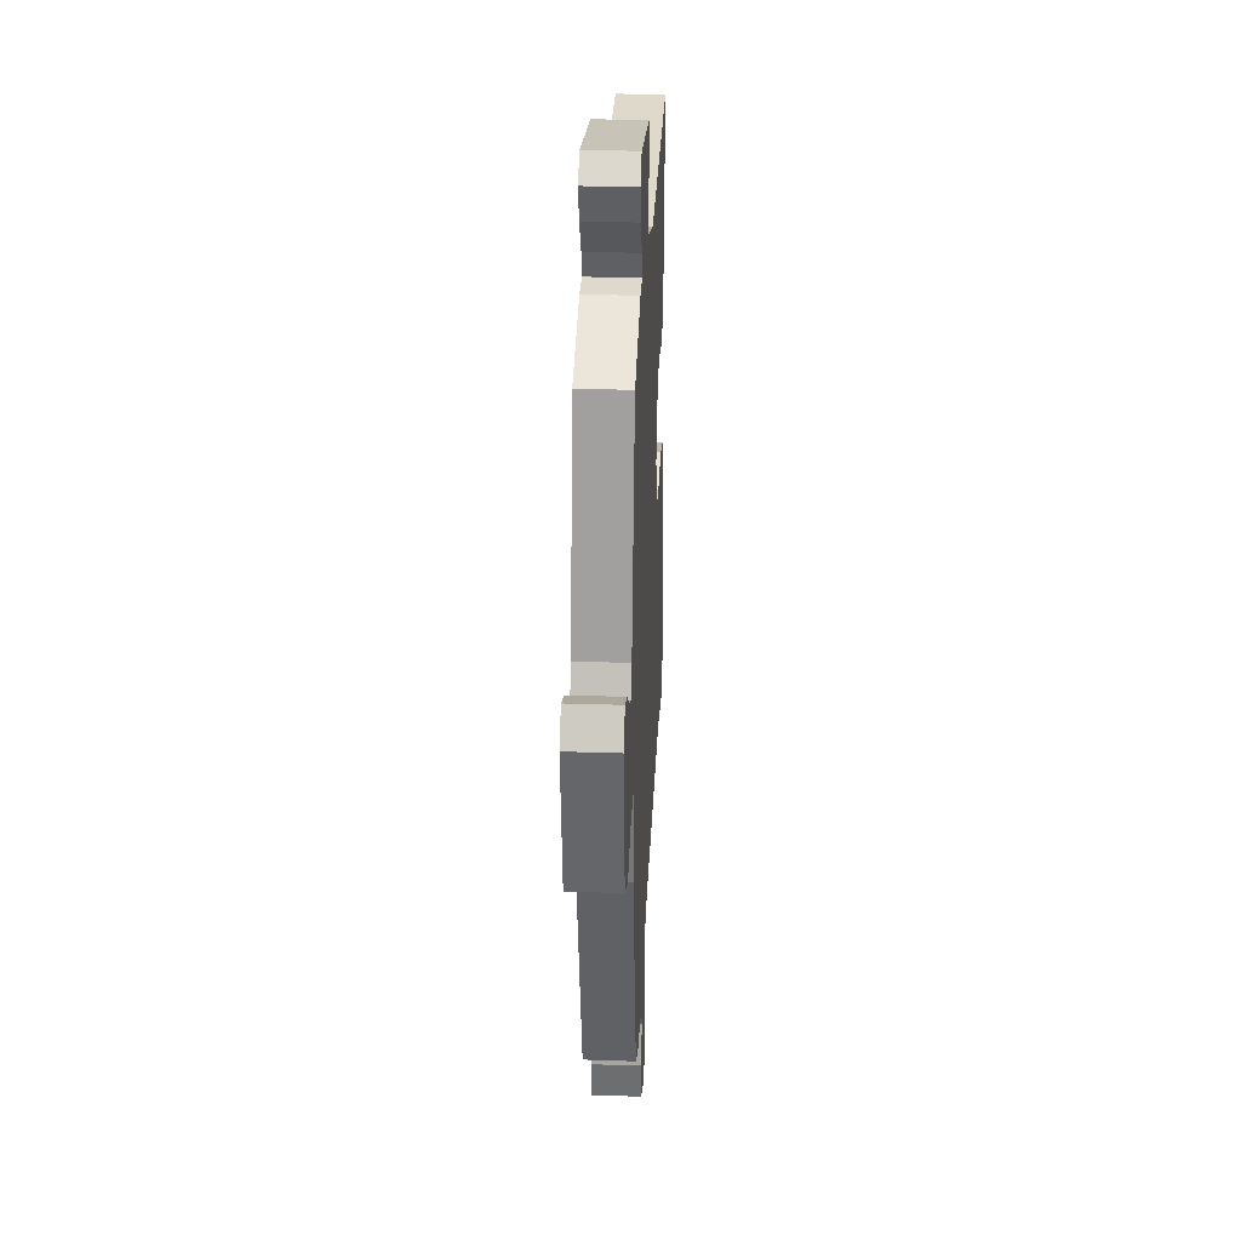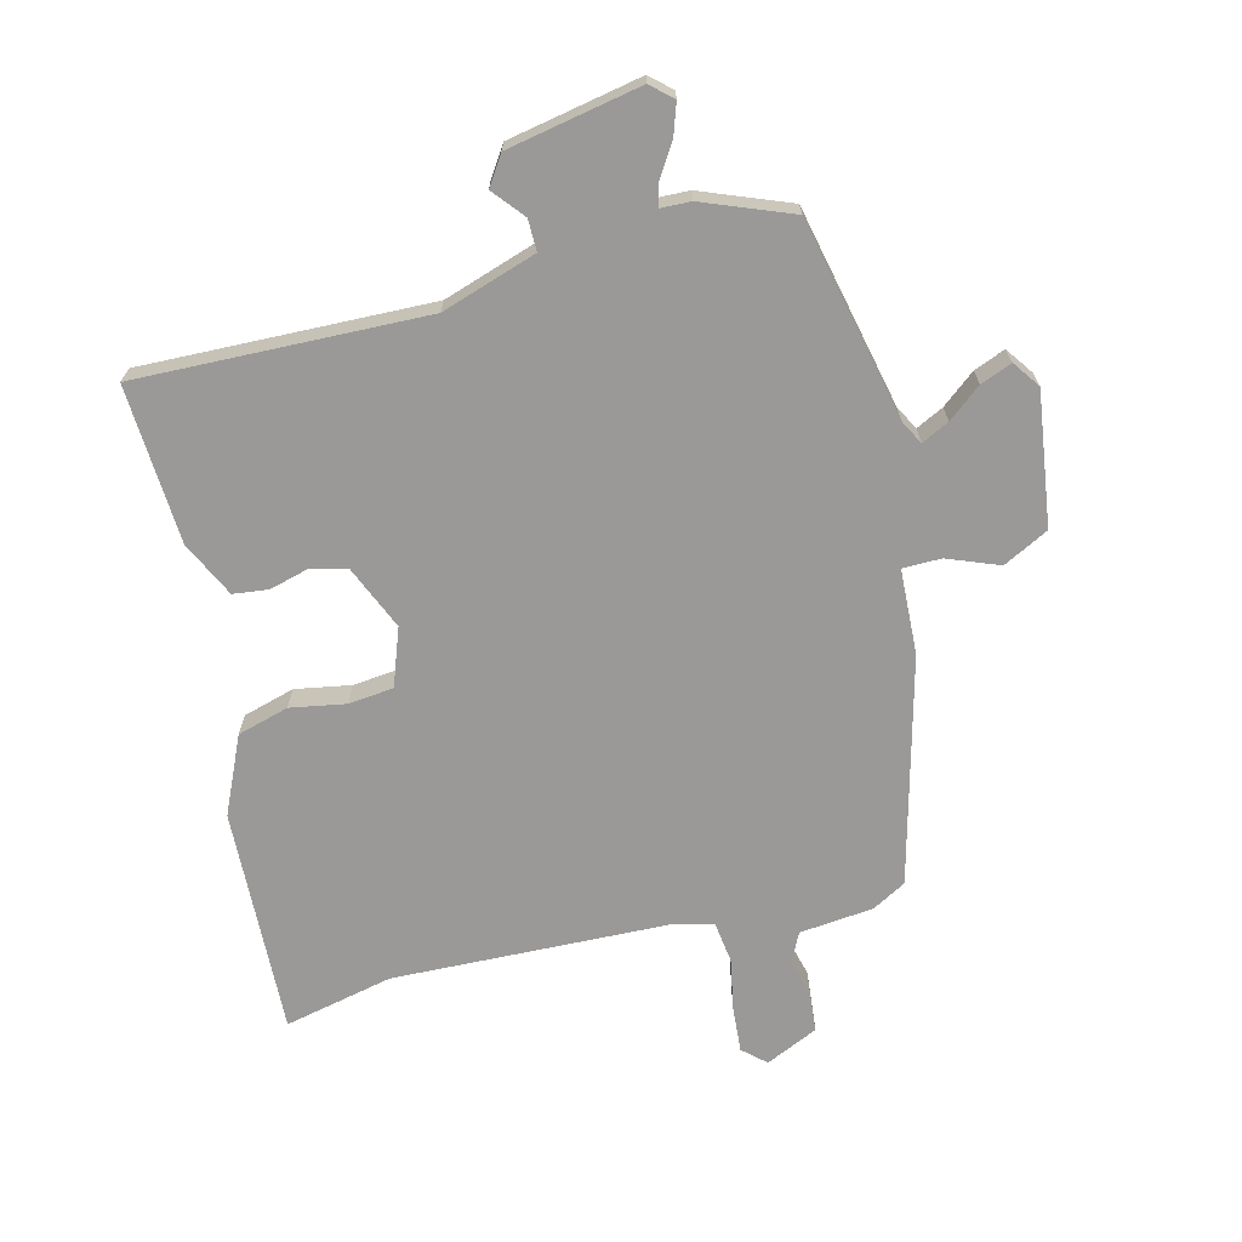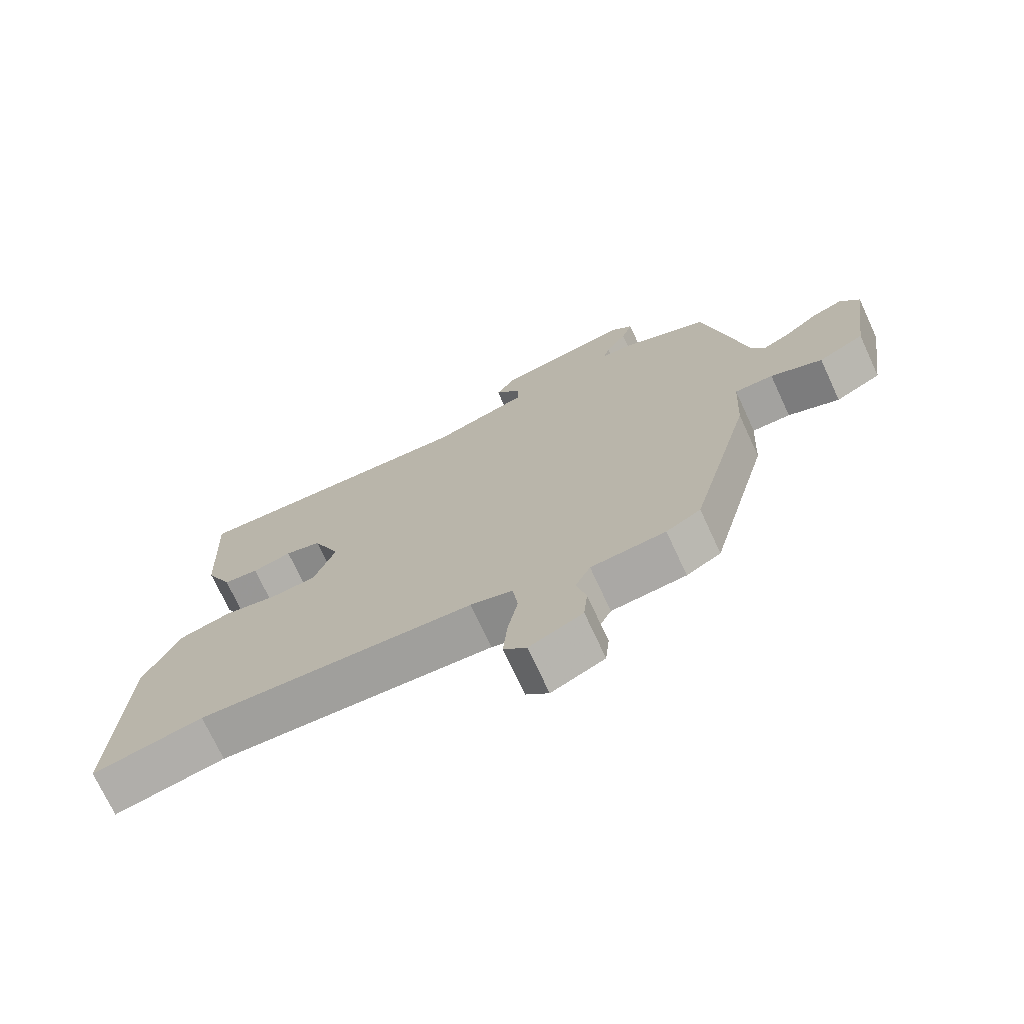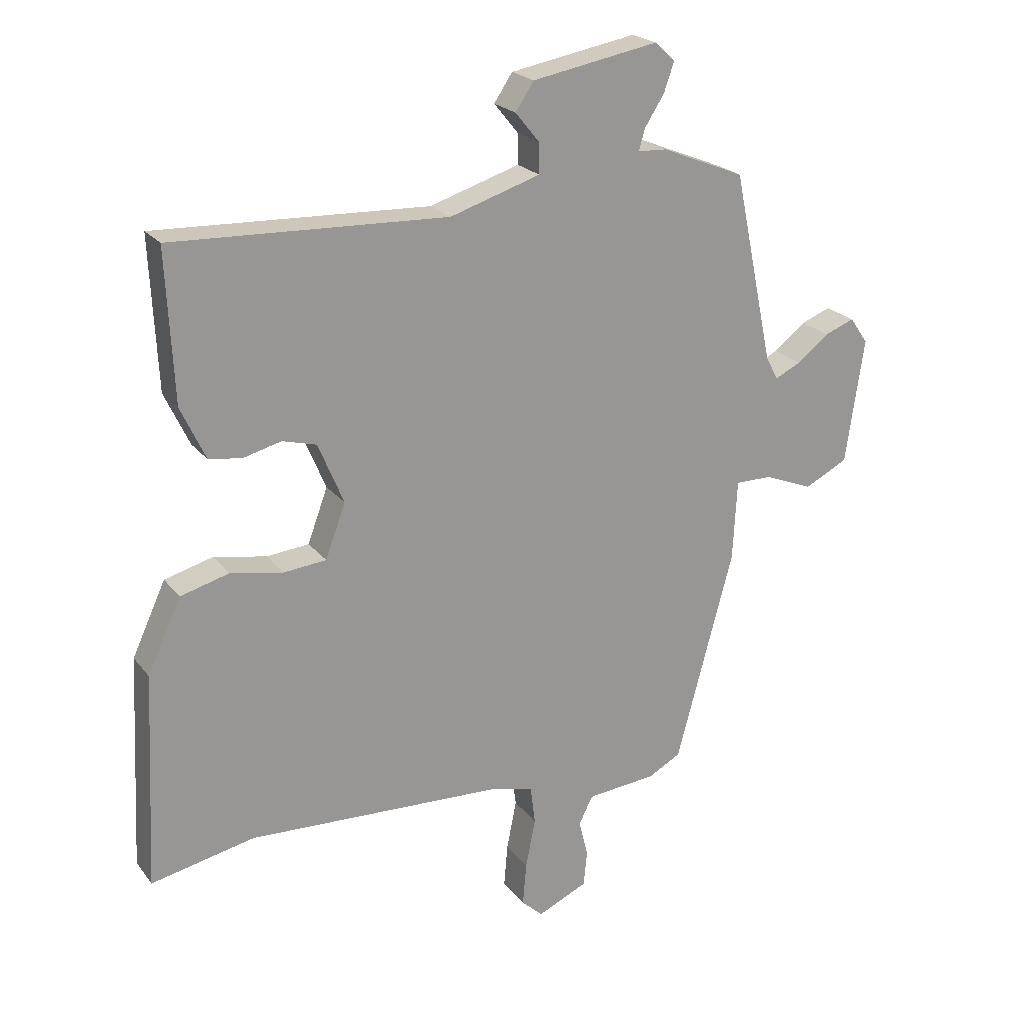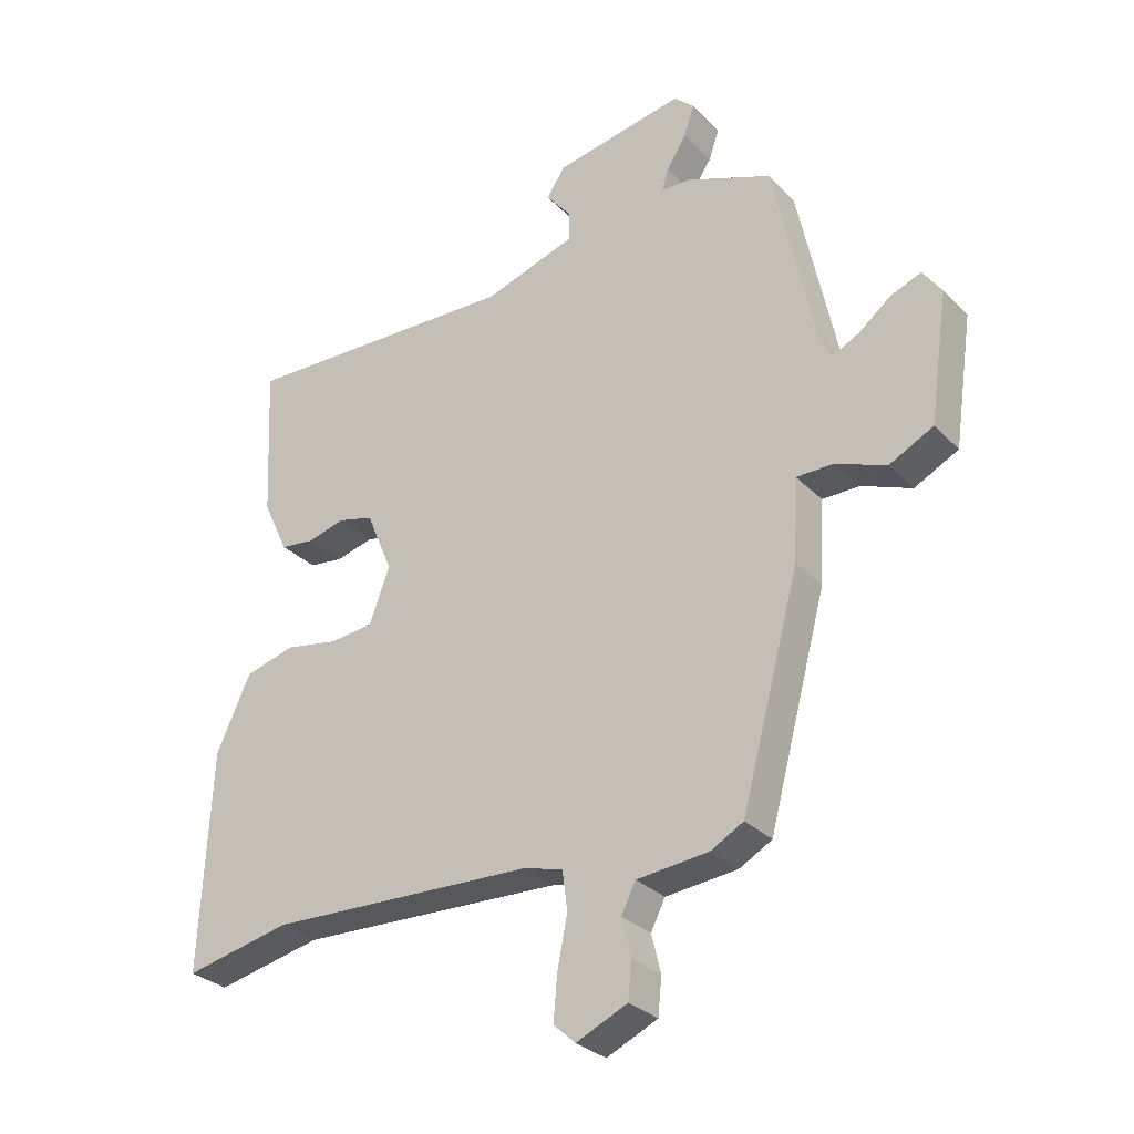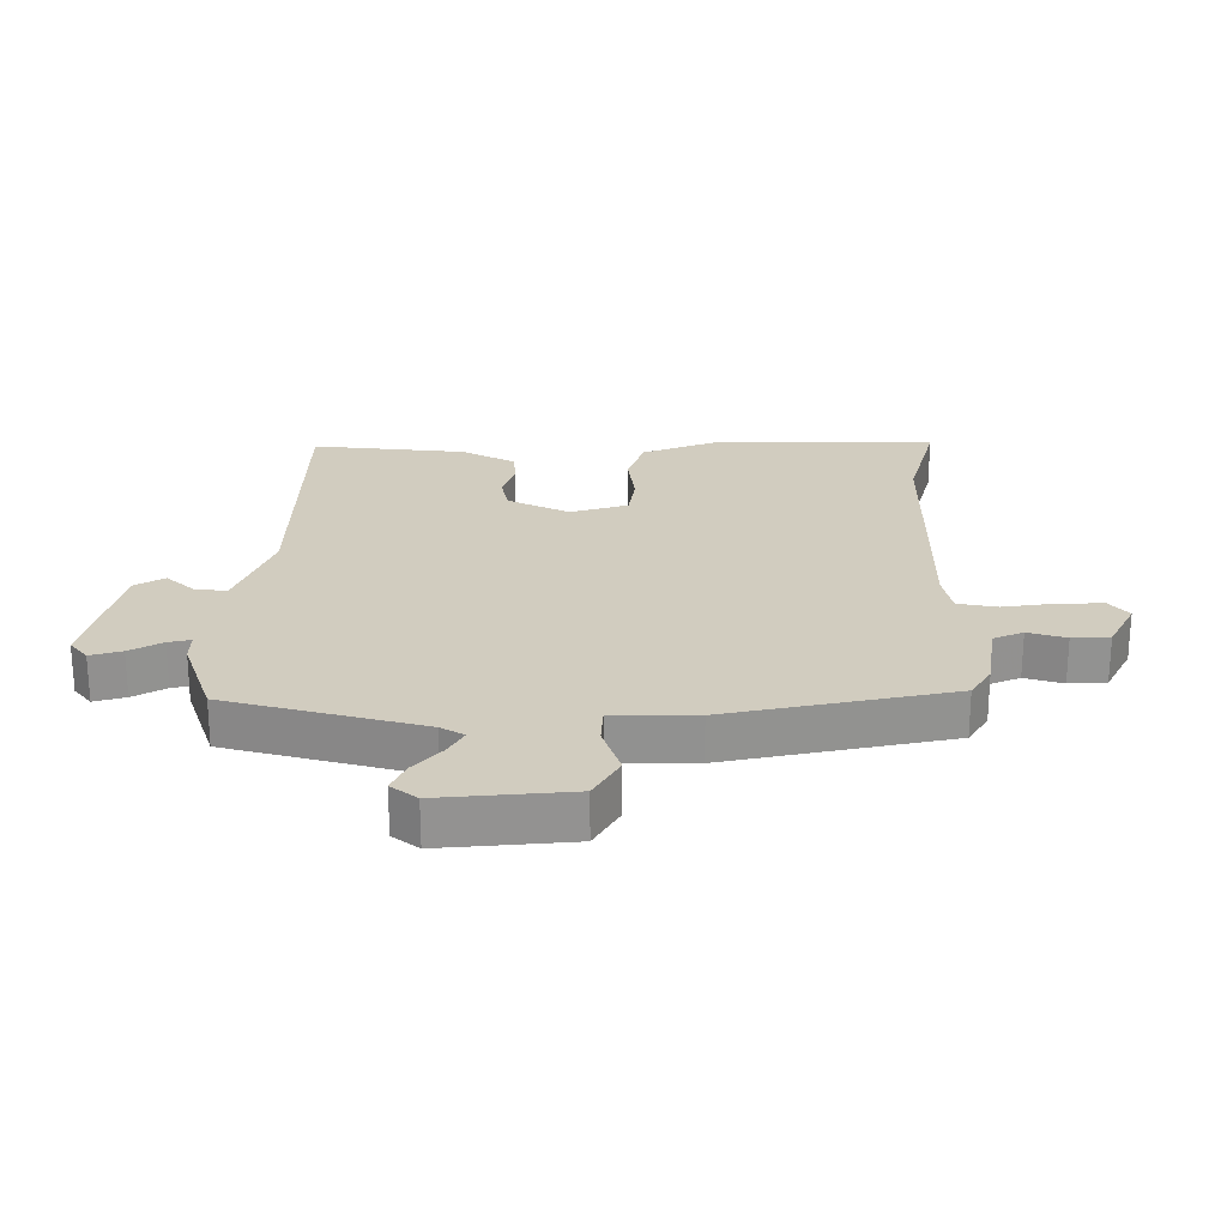
<metadata>
{"format":"obj","ext":"obj","renderer":"f3d","projection":"perspective","resolution":1024,"background":"white","views":[{"elev":29.6,"azim":92.8,"up":"+Z"},{"elev":-68.9,"azim":14.6,"up":"+Y"},{"elev":-72.5,"azim":24.8,"up":"+Z"},{"elev":22.0,"azim":-27.1,"up":"+Z"},{"elev":-29.9,"azim":35.1,"up":"+Z"},{"elev":24.0,"azim":93.2,"up":"+Y"}]}
</metadata>
<code>
v -0.392 0.07 -0.477
v -0.562 0.07 -0.513
v -0.545 0.07 -0.161
v -0.49 0.07 -0.042
v -0.41 0.07 -0.02
v -0.324 0.07 -0.036
v -0.254 0.07 -0.029
v -0.221 0.07 0.06
v -0.263 0.07 0.16
v -0.319 0.07 0.175
v -0.38 0.07 0.159
v -0.435 0.07 0.166
v -0.476 0.07 0.253
v -0.488 0.07 0.499
v -0.038 0.07 0.482
v 0.11 0.07 0.529
v 0.11 0.07 0.578
v 0.07 0.07 0.627
v 0.1 0.07 0.672
v 0.308 0.07 0.71
v 0.341 0.07 0.68
v 0.324 0.07 0.631
v 0.292 0.07 0.581
v 0.282 0.07 0.546
v 0.329 0.07 0.544
v 0.466 0.07 0.489
v 0.532 0.07 0.176
v 0.552 0.07 0.138
v 0.595 0.07 0.159
v 0.647 0.07 0.2
v 0.696 0.07 0.219
v 0.726 0.07 0.176
v 0.696 0.07 -0.03
v 0.625 0.07 -0.066
v 0.545 0.07 -0.034
v 0.485 0.07 -0.034
v 0.478 0.07 -0.166
v 0.384 0.07 -0.516
v 0.331 0.07 -0.545
v 0.216 0.07 -0.556
v 0.193 0.07 -0.602
v 0.208 0.07 -0.663
v 0.202 0.07 -0.722
v 0.12 0.07 -0.759
v 0.085 0.07 -0.727
v 0.091 0.07 -0.656
v 0.107 0.07 -0.575
v 0.099 0.07 -0.512
v 0.034 0.07 -0.495
v -0.392 0 -0.477
v -0.562 0 -0.513
v -0.545 0 -0.161
v -0.49 0 -0.042
v -0.41 0 -0.02
v -0.324 0 -0.036
v -0.254 0 -0.029
v -0.221 0 0.06
v -0.263 0 0.16
v -0.319 0 0.175
v -0.38 0 0.159
v -0.435 0 0.166
v -0.476 0 0.253
v -0.488 0 0.499
v -0.038 0 0.482
v 0.11 0 0.529
v 0.11 0 0.578
v 0.07 0 0.627
v 0.1 0 0.672
v 0.308 0 0.71
v 0.341 0 0.68
v 0.324 0 0.631
v 0.292 0 0.581
v 0.282 0 0.546
v 0.329 0 0.544
v 0.466 0 0.489
v 0.532 0 0.176
v 0.552 0 0.138
v 0.595 0 0.159
v 0.647 0 0.2
v 0.696 0 0.219
v 0.726 0 0.176
v 0.696 0 -0.03
v 0.625 0 -0.066
v 0.545 0 -0.034
v 0.485 0 -0.034
v 0.478 0 -0.166
v 0.384 0 -0.516
v 0.331 0 -0.545
v 0.216 0 -0.556
v 0.193 0 -0.602
v 0.208 0 -0.663
v 0.202 0 -0.722
v 0.12 0 -0.759
v 0.085 0 -0.727
v 0.091 0 -0.656
v 0.107 0 -0.575
v 0.099 0 -0.512
v 0.034 0 -0.495
f 44 45 46 47
f 42 43 44 47
f 41 42 47 48
f 40 41 48
f 39 40 48
f 36 37 38 39
f 36 39 48 49
f 32 33 34 35
f 32 35 36
f 29 30 31 32
f 28 29 32 36
f 27 28 36 49
f 24 25 26 27
f 20 21 22 23
f 20 23 24
f 17 18 19 20
f 16 17 20 24
f 15 16 24 27
f 10 11 12 13
f 9 10 13 14
f 3 4 5 6
f 1 2 3 6
f 1 6 7
f 49 1 7 8
f 9 14 15 27
f 8 9 27 49
f 96 95 94 93
f 96 93 92 91
f 97 96 91 90
f 97 90 89
f 97 89 88
f 88 87 86 85
f 98 97 88 85
f 84 83 82 81
f 85 84 81
f 81 80 79 78
f 85 81 78 77
f 98 85 77 76
f 76 75 74 73
f 72 71 70 69
f 73 72 69
f 69 68 67 66
f 73 69 66 65
f 76 73 65 64
f 62 61 60 59
f 63 62 59 58
f 55 54 53 52
f 55 52 51 50
f 56 55 50
f 57 56 50 98
f 76 64 63 58
f 98 76 58 57
f 1 50 51 2
f 2 51 52 3
f 3 52 53 4
f 4 53 54 5
f 5 54 55 6
f 6 55 56 7
f 7 56 57 8
f 8 57 58 9
f 9 58 59 10
f 10 59 60 11
f 11 60 61 12
f 12 61 62 13
f 13 62 63 14
f 14 63 64 15
f 15 64 65 16
f 16 65 66 17
f 17 66 67 18
f 18 67 68 19
f 19 68 69 20
f 20 69 70 21
f 21 70 71 22
f 22 71 72 23
f 23 72 73 24
f 24 73 74 25
f 25 74 75 26
f 26 75 76 27
f 27 76 77 28
f 28 77 78 29
f 29 78 79 30
f 30 79 80 31
f 31 80 81 32
f 32 81 82 33
f 33 82 83 34
f 34 83 84 35
f 35 84 85 36
f 36 85 86 37
f 37 86 87 38
f 38 87 88 39
f 39 88 89 40
f 40 89 90 41
f 41 90 91 42
f 42 91 92 43
f 43 92 93 44
f 44 93 94 45
f 45 94 95 46
f 46 95 96 47
f 47 96 97 48
f 48 97 98 49
f 49 98 50 1

</code>
